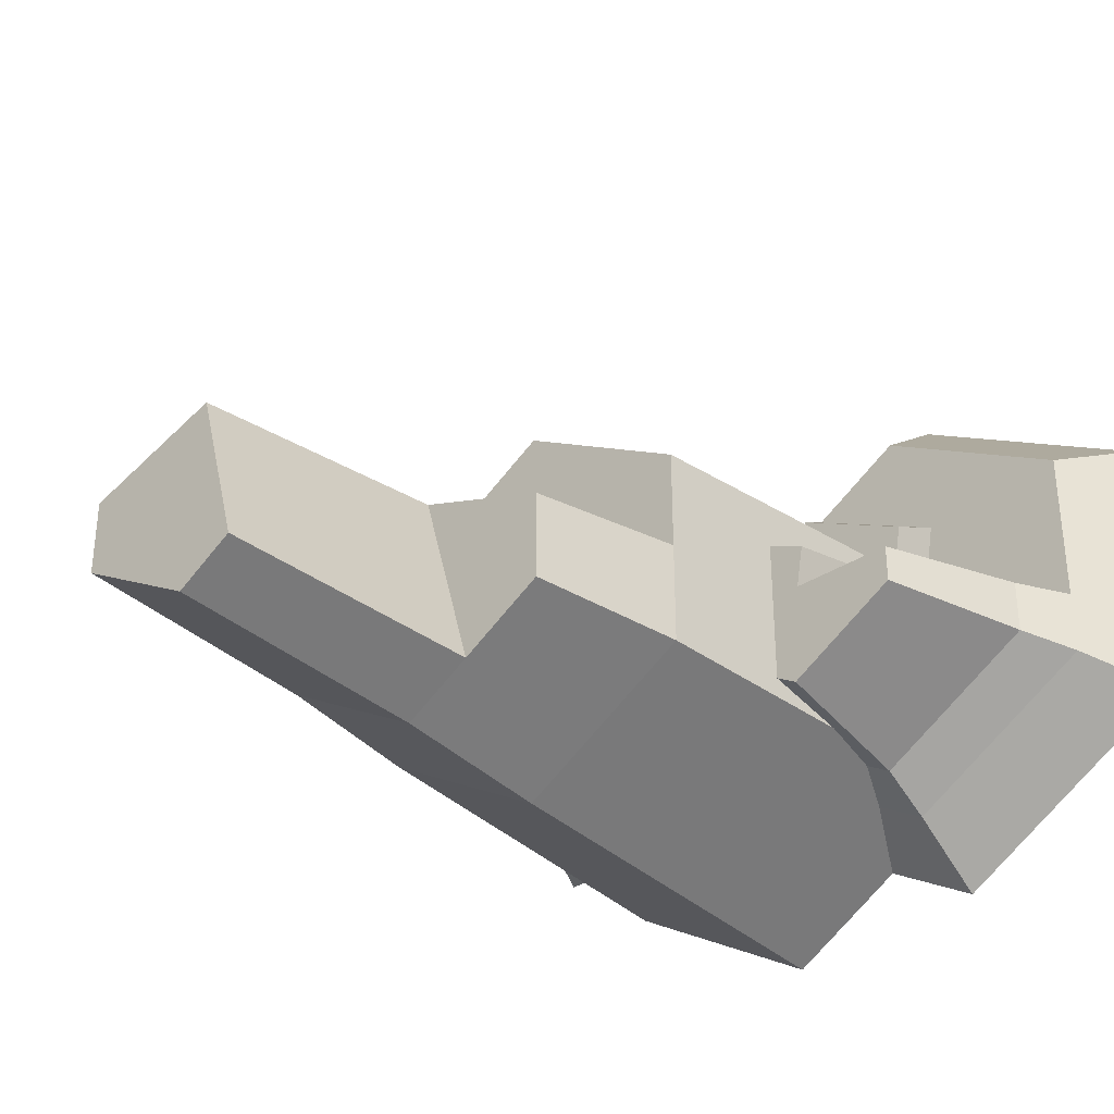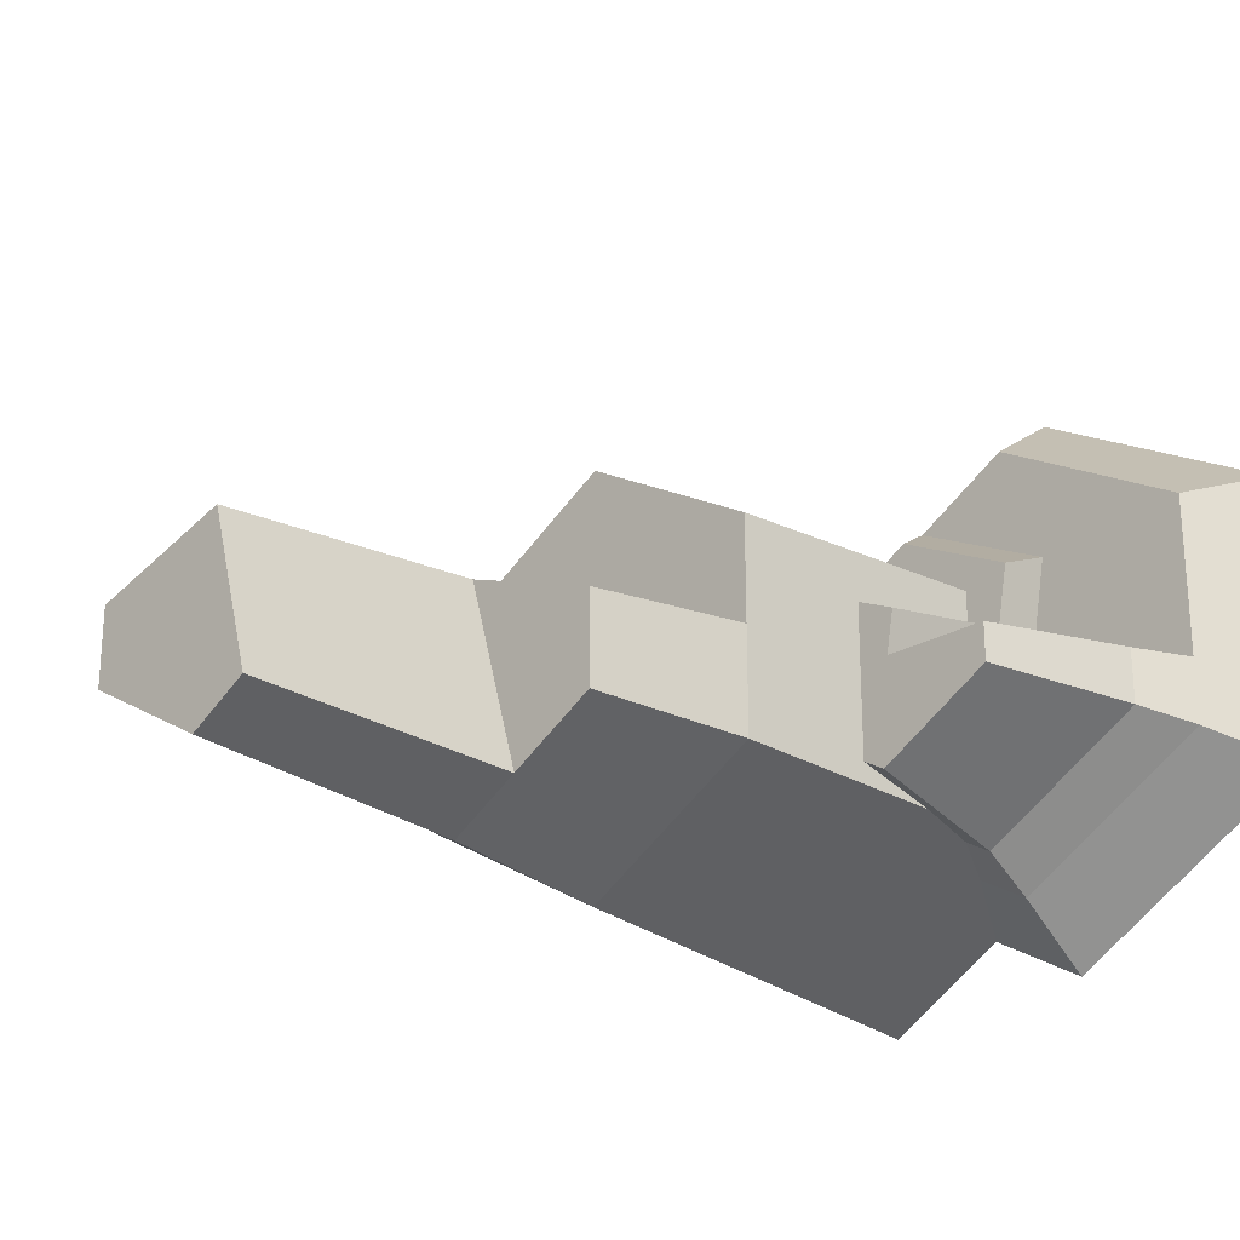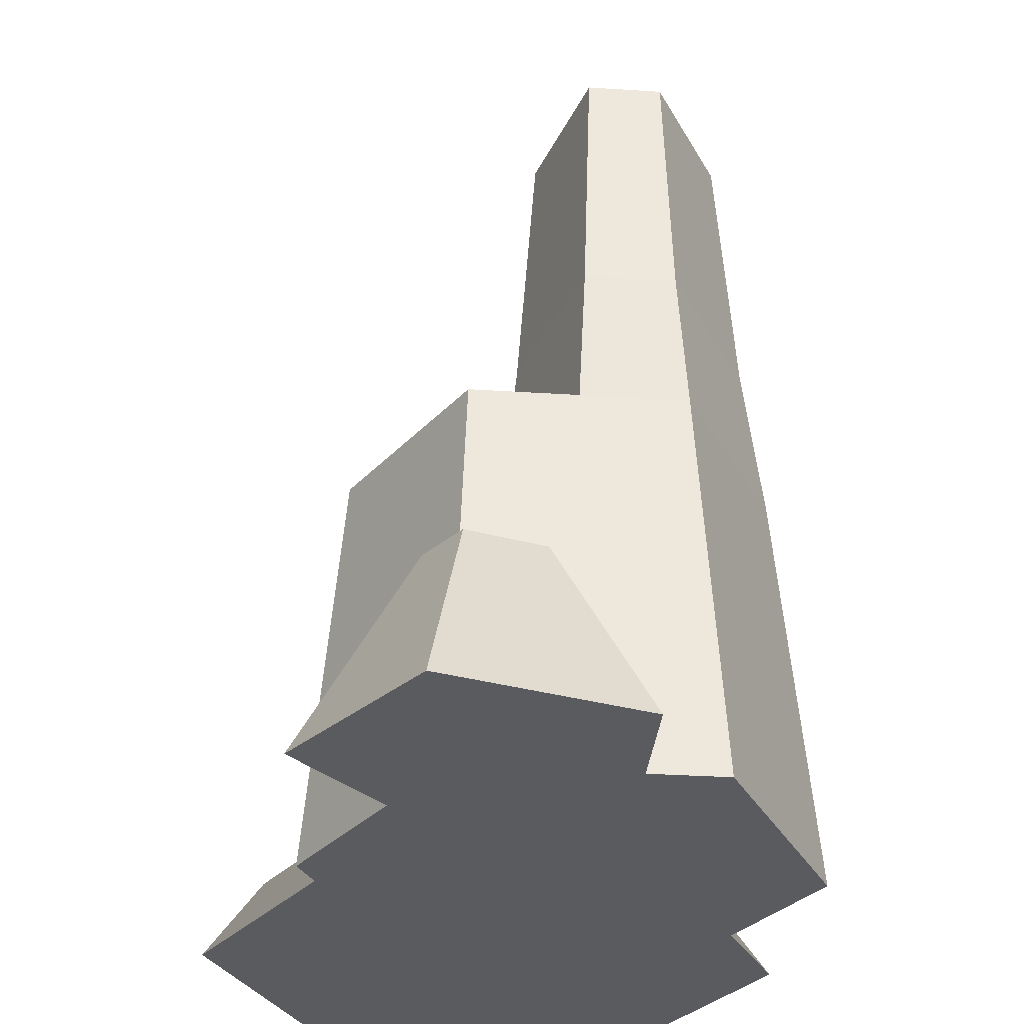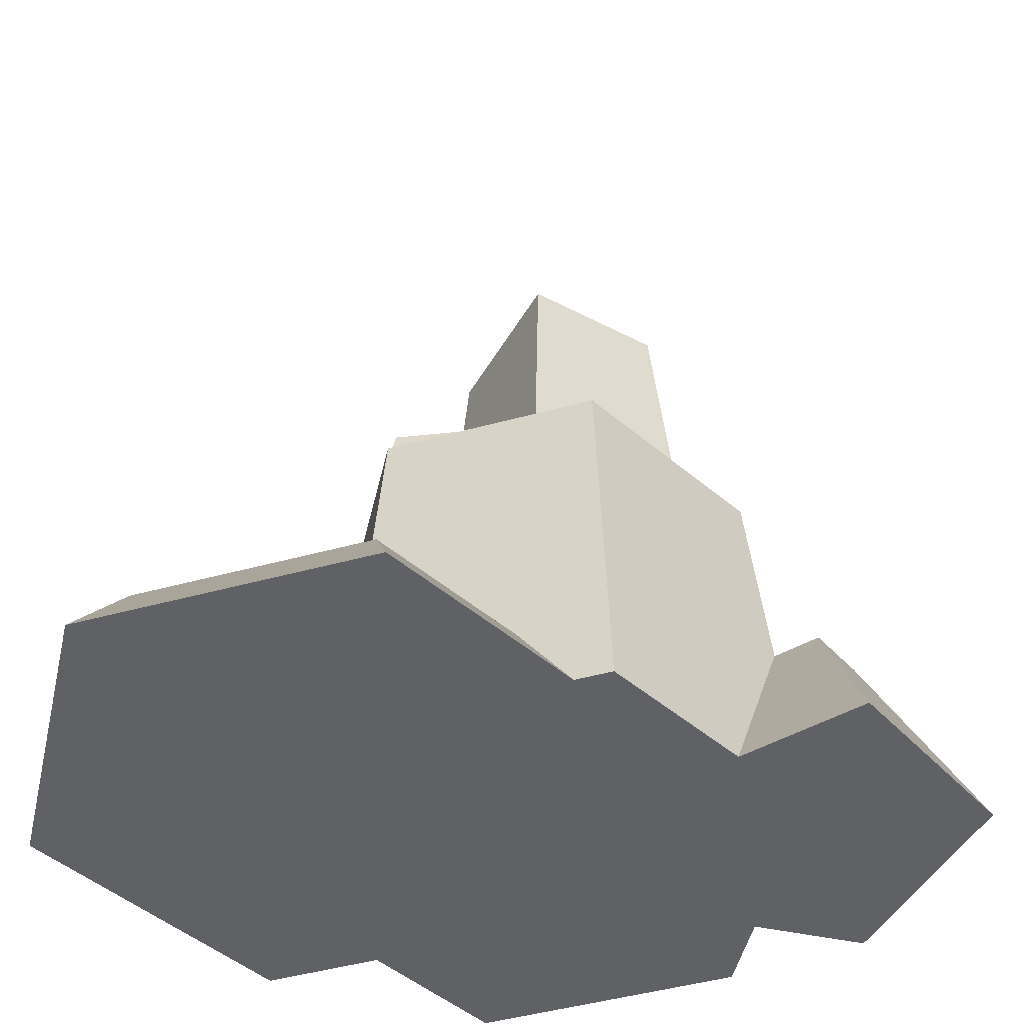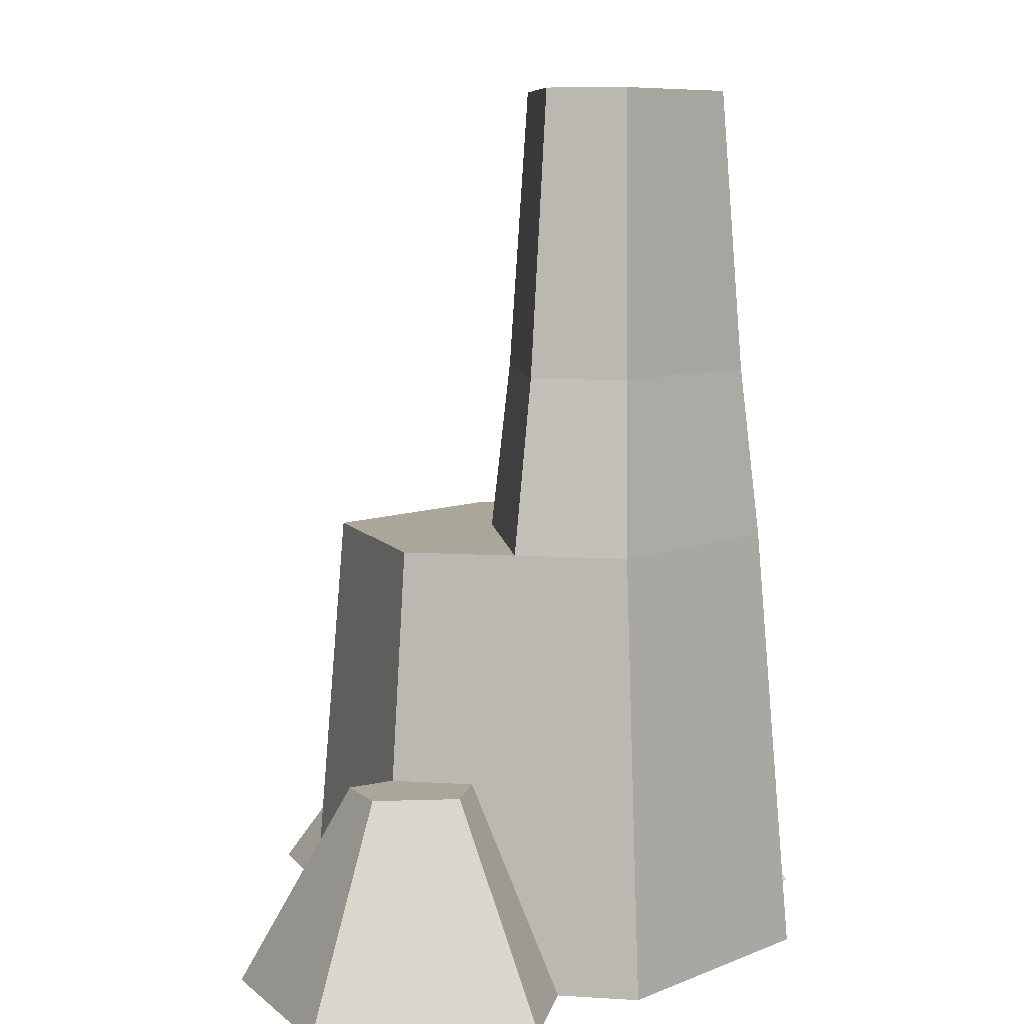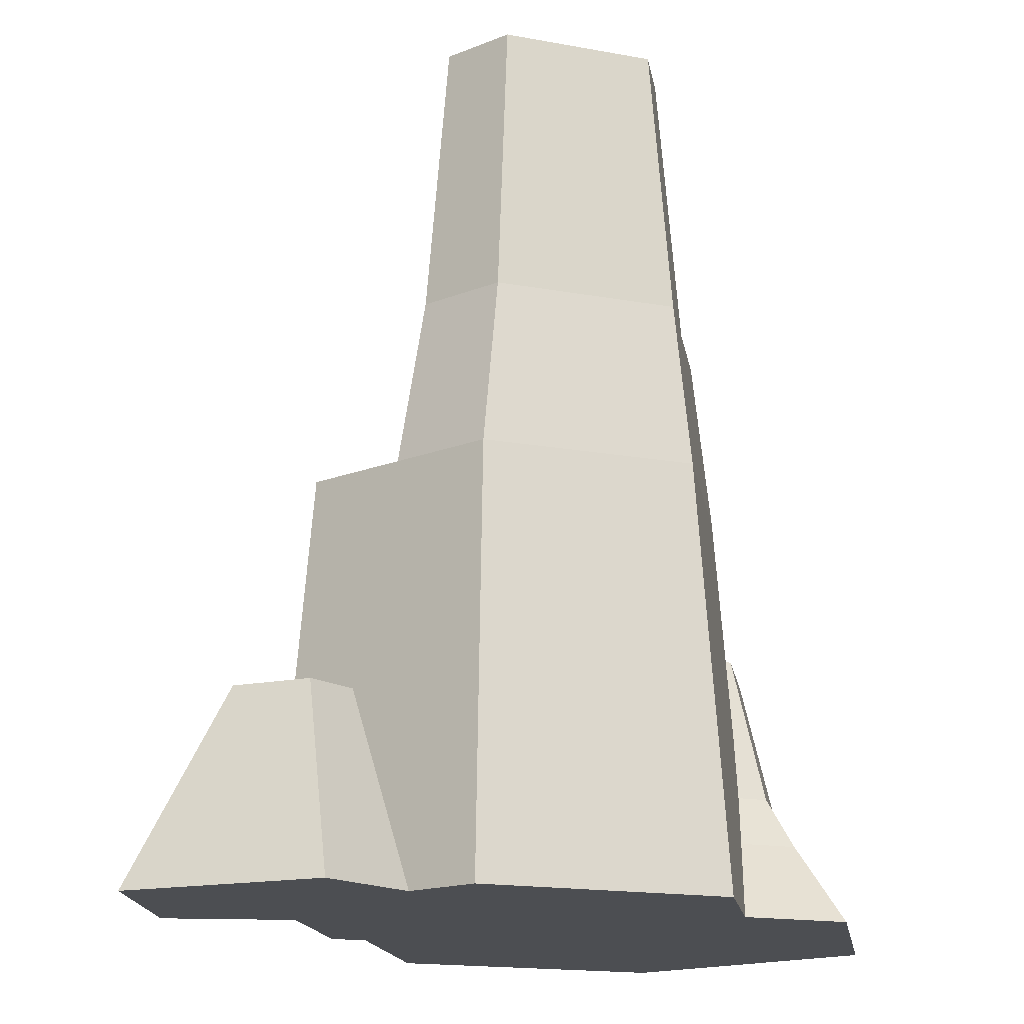
<metadata>
{"format":"obj","ext":"obj","renderer":"f3d","projection":"perspective","resolution":1024,"background":"white","views":[{"elev":-33.1,"azim":-137.5,"up":"+Z"},{"elev":-24.1,"azim":-135.7,"up":"+Z"},{"elev":-32.8,"azim":84.9,"up":"+Y"},{"elev":-49.2,"azim":-13.2,"up":"+Y"},{"elev":7.8,"azim":100.5,"up":"+Y"},{"elev":-16.5,"azim":129.3,"up":"+Y"}]}
</metadata>
<code>
o rock_tallA
v -0.6021 1.206 1.224
v -0.7127 0.7343 1.671
v -0.305 0.7343 1.435
v -0.8599 1.206 1.373
v 0.2496 5.434 -0.02583
v -0.09171 7.967 -1.722
v -0.2745 5.434 -1.844
v 0.3433 7.967 -0.2131
v -1.427 2.583 0.1706
v -1.859 1.206 0.2359
v -1.526 1.206 0.3896
v -1.791 2.583 0.002414
v -1.633 -0 2.733
v 0.102 -0 1.731
v -1.633 0.7343 2.202
v -1.091 5.434 -1.373
v 0.3927 3.892 -2.409
v -1.332 3.892 -1.413
v 0.3927 5.434 -2.229
v -3.472 0.7343 -0.3789
v -3.178 1.206 -0.8574
v -3.472 0.7343 -0.9848
v -3.178 1.206 -0.3484
v -1.633 0.7343 -2.047
v -0.7539 0 -2.071
v -1.633 0 -2.578
v -1.161 0.7343 -1.775
v 1.641 -0 1.179
v 2.575 1.849 0.9793
v 2.262 1.849 0.6662
v 2.489 -0 2.027
v 2.799 1.849 -0.05857
v 3.932 -0 0.9912
v 3.404 0 -0.8597
v 3.007 1.849 0.669
v -3.932 -0 1.405
v -3.932 0 -1.25
v -3.472 0.7343 1.14
v 0.3927 3.892 1.575
v 0.3927 -0 1.899
v -1.526 1.206 0.691
v -1.332 3.892 0.5791
v 2.118 3.892 -1.413
v 1.876 5.434 -1.373
v -2.714 2.583 -0.7629
v -2.714 2.583 -0.4066
v 1.693 7.967 -0.6202
v 1.876 5.434 -0.5163
v -2.029 0.7343 1.012
v -1.752 1.206 -0.3484
v -1.774 0.7343 -0.3789
v -1.966 1.206 0.8202
v 2.398 0 -1.575
v 0.3927 0 -2.733
v 2.118 3.892 0.5791
v 2.265 1.849 0.6642
v -1.332 3.892 -0.4168
v 0.2263 3.892 0.1535
v -1.091 5.434 -0.5163
v -1.716 2.583 -0.4066
v -1.384 1.206 -1.606
v -1.481 1.828 -1.499
v 2.118 3.892 -0.4168
v -1.427 2.583 -1.269
v -1.633 1.206 -1.75
v 1.693 7.967 -1.331
v -1.633 2.583 -1.387
v 2.398 0 -0.8597
v 2.265 1.849 -0.05857
v 0.462 7.967 -2.042
f 1 2 3
f 2 1 4
f 5 6 7
f 6 5 8
f 9 10 11
f 10 9 12
f 3 13 14
f 13 3 15
f 15 3 2
f 16 17 18
f 17 16 19
f 19 16 7
f 20 21 22
f 21 20 23
f 24 25 26
f 25 24 27
f 28 29 30
f 29 28 31
f 32 33 34
f 33 32 35
f 36 22 37
f 22 36 20
f 20 36 38
f 39 14 40
f 14 39 3
f 3 39 1
f 1 39 41
f 41 39 42
f 19 43 17
f 43 19 44
f 23 45 21
f 45 23 46
f 47 5 48
f 5 47 8
f 49 50 51
f 50 49 10
f 10 49 52
f 17 53 54
f 53 17 43
f 55 30 56
f 39 30 55
f 40 30 39
f 30 40 28
f 5 57 58
f 57 5 59
f 60 23 50
f 23 60 46
f 27 54 25
f 54 27 17
f 17 27 61
f 17 61 62
f 17 62 18
f 35 31 33
f 31 35 29
f 44 63 43
f 63 44 48
f 22 26 37
f 26 22 24
f 48 58 63
f 58 48 5
f 64 18 62
f 18 64 57
f 57 64 9
f 57 9 42
f 42 9 11
f 42 11 41
f 65 27 24
f 27 65 61
f 15 36 13
f 36 15 38
f 66 48 44
f 48 66 47
f 57 16 18
f 16 57 59
f 45 65 21
f 65 45 67
f 43 68 53
f 68 43 63
f 68 63 69
f 69 63 55
f 69 55 56
f 70 44 19
f 44 70 66
f 21 24 22
f 24 21 65
f 4 49 2
f 49 4 52
f 69 34 68
f 34 69 32
f 6 19 7
f 19 6 70
f 67 61 65
f 61 67 62
f 62 67 64
f 50 12 60
f 12 50 10
f 50 20 51
f 20 50 23
f 7 59 5
f 59 7 16
f 58 55 63
f 55 58 39
f 39 58 42
f 42 58 57
f 45 60 67
f 60 45 46
f 9 67 60
f 67 9 64
f 9 60 12
f 70 47 66
f 47 70 8
f 8 70 6
f 32 29 35
f 29 32 69
f 29 69 56
f 29 56 30
f 20 49 51
f 38 49 20
f 15 49 38
f 49 15 2
f 10 41 11
f 52 41 10
f 4 41 52
f 41 4 1
f 31 34 33
f 34 31 68
f 68 31 28
f 68 28 53
f 53 28 54
f 54 28 40
f 54 40 14
f 54 14 25
f 25 14 13
f 25 13 26
f 26 13 36
f 26 36 37

</code>
